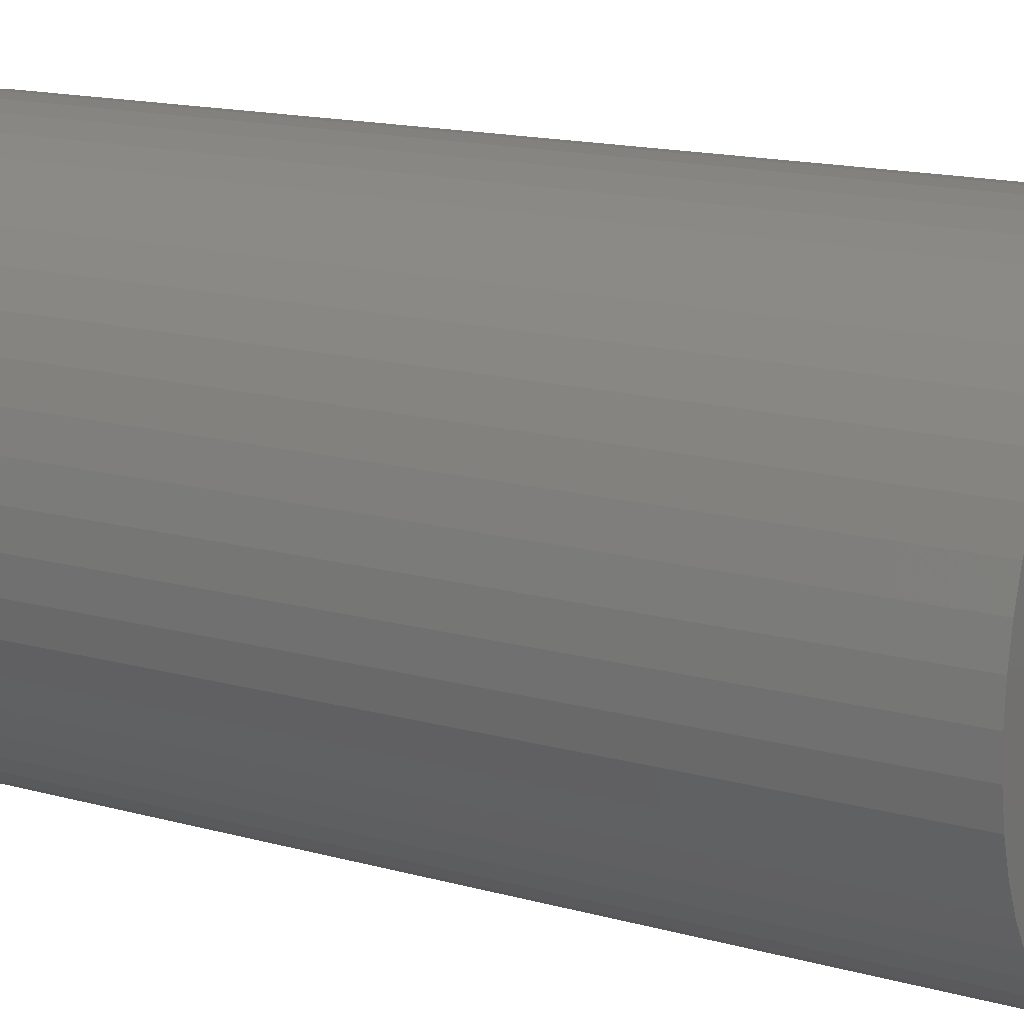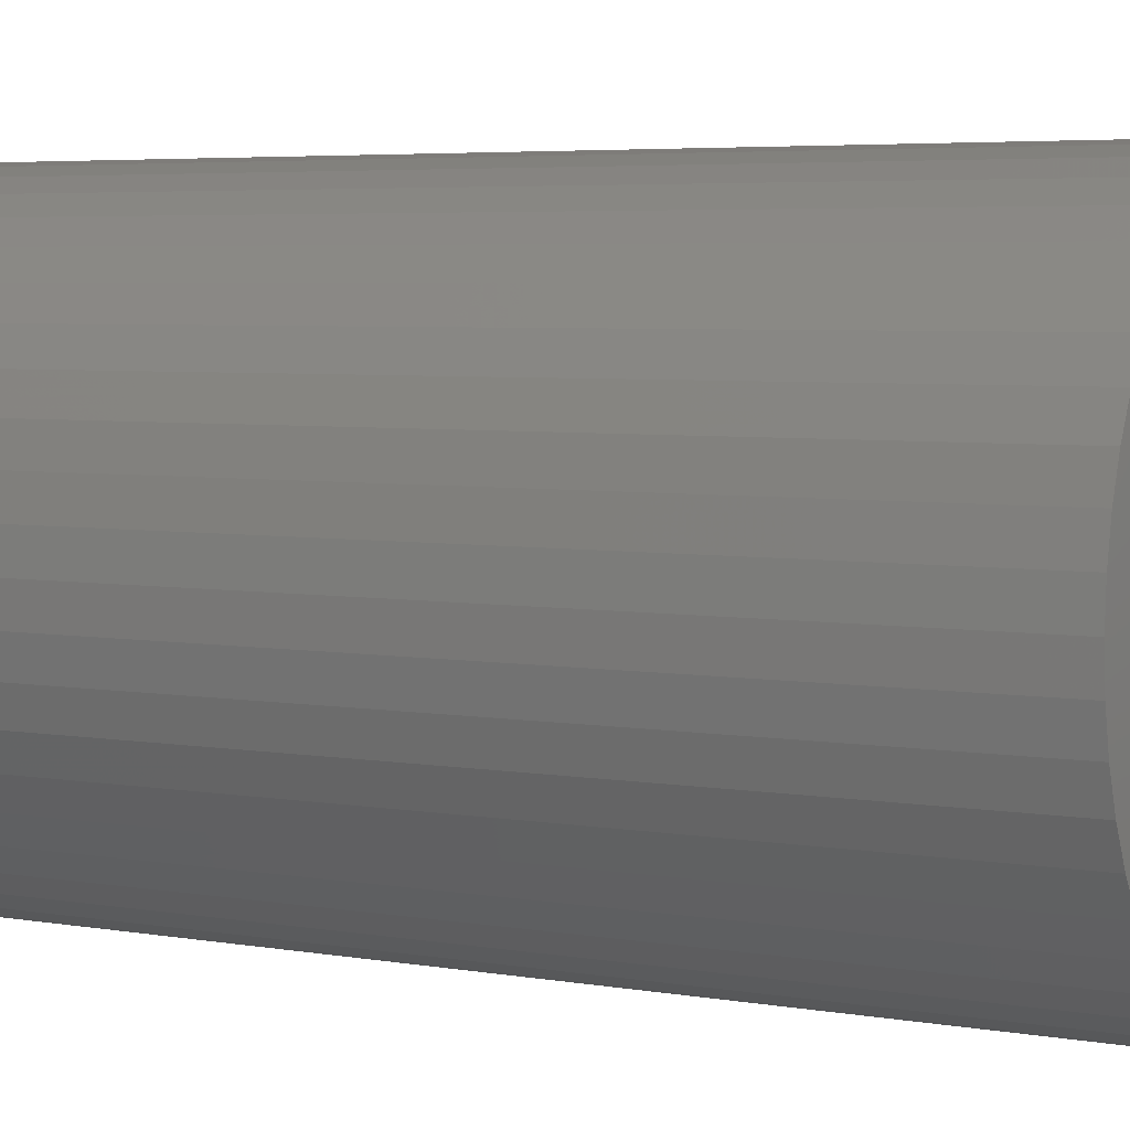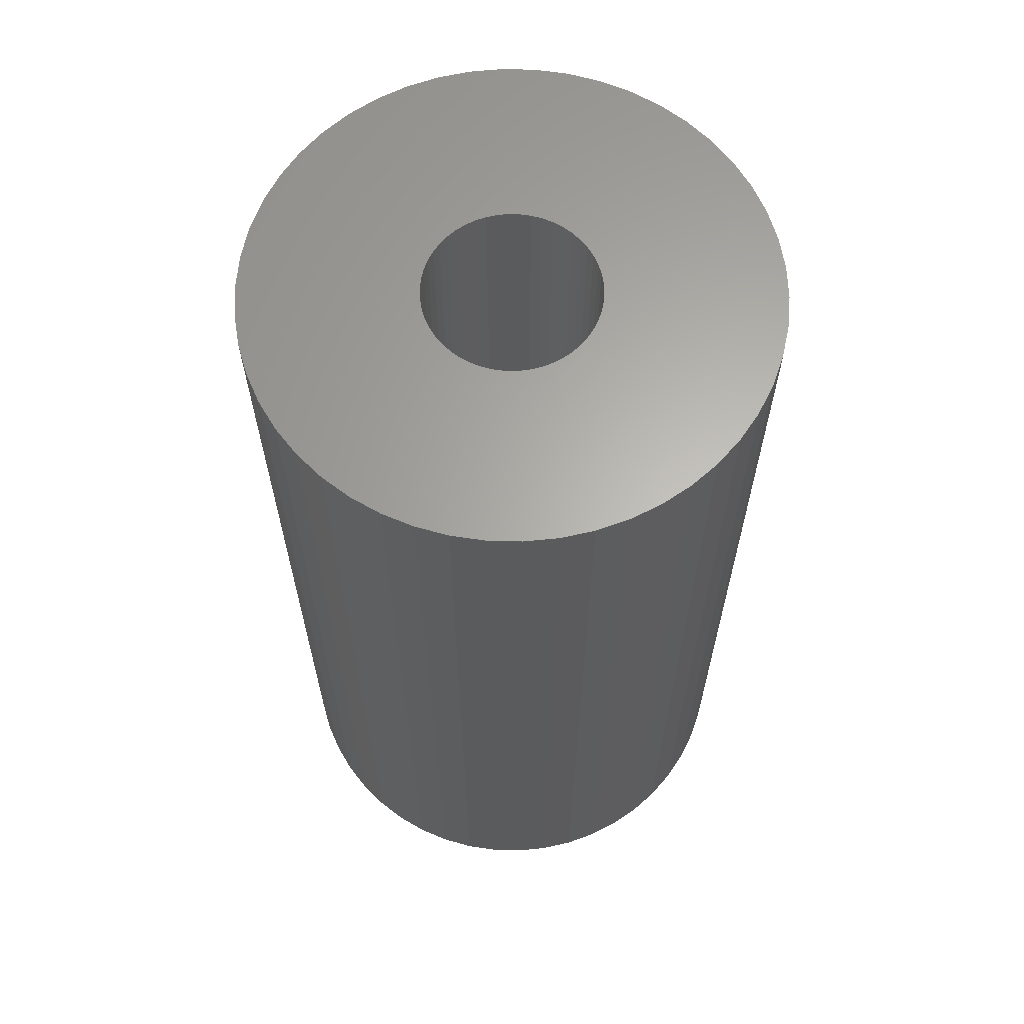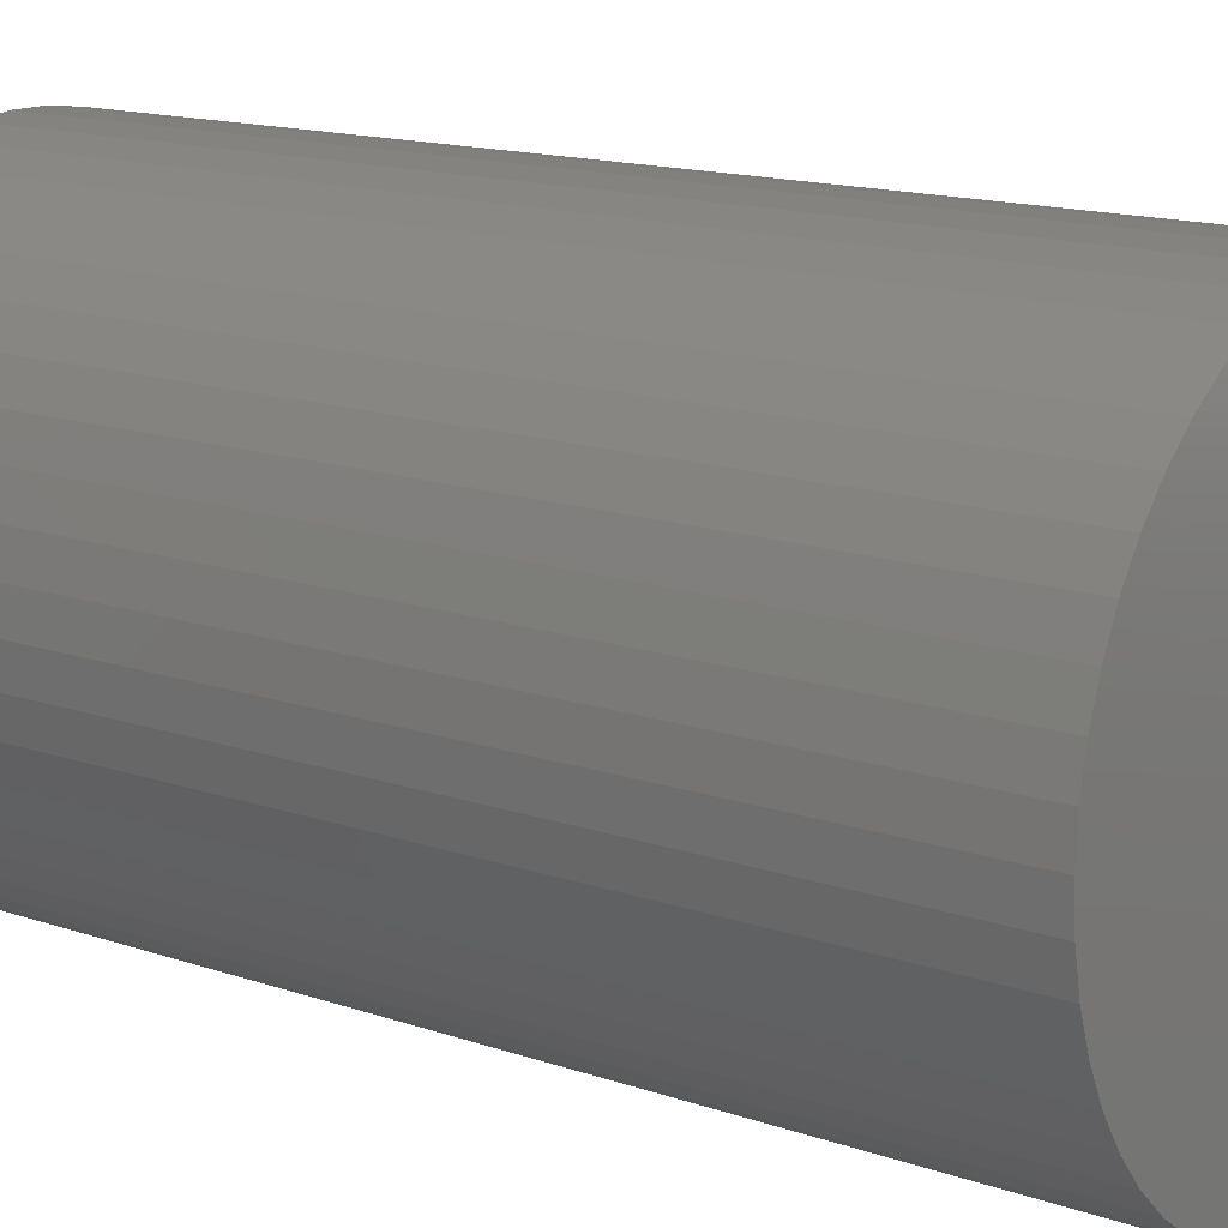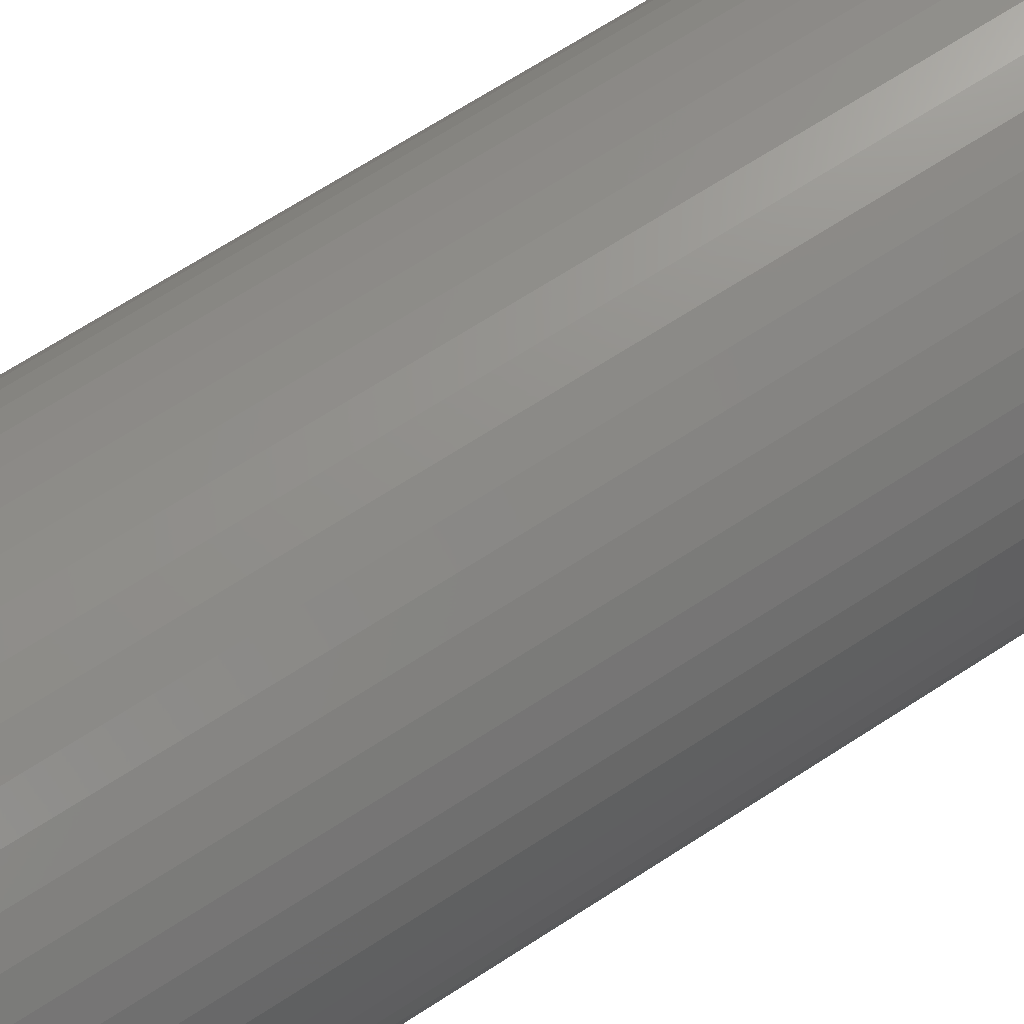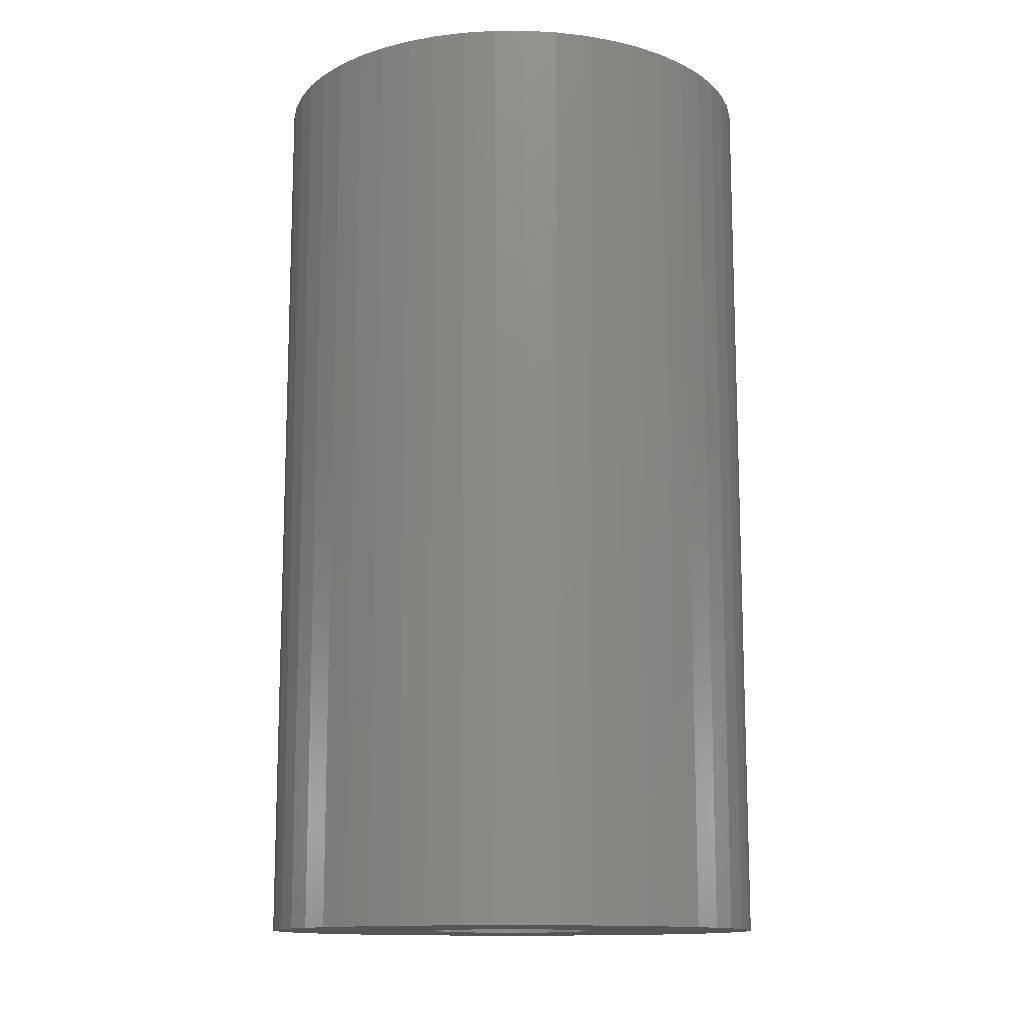
<metadata>
{"format":"stl","ext":"stl","renderer":"f3d","projection":"perspective","resolution":1024,"background":"white","views":[{"elev":15.5,"azim":120.2,"up":"+Y"},{"elev":4.5,"azim":120.7,"up":"+Y"},{"elev":63.9,"azim":-12.9,"up":"+Z"},{"elev":14.1,"azim":127.9,"up":"+Y"},{"elev":72.7,"azim":57.7,"up":"+Y"},{"elev":-13.0,"azim":-93.2,"up":"+Z"}]}
</metadata>
<code>
# stl→obj: 200 verts, 400 faces
v 24 0 43.5
v 23.81 3.008 -43.5
v 23.81 3.008 43.5
v 24 0 -43.5
v -24 0 -43.5
v -23.81 3.008 43.5
v -23.81 3.008 -43.5
v -24 0 43.5
v 1.507 23.95 -43.5
v -1.507 23.95 43.5
v 1.507 23.95 43.5
v -1.507 23.95 -43.5
v -1.507 -23.95 -43.5
v 1.507 -23.95 43.5
v -1.507 -23.95 43.5
v 1.507 -23.95 -43.5
v 17.5 16.43 -43.5
v 15.3 18.49 43.5
v 17.5 16.43 43.5
v 15.3 18.49 -43.5
v -15.3 18.49 -43.5
v -17.5 16.43 43.5
v -15.3 18.49 43.5
v -17.5 16.43 -43.5
v -7.416 22.83 -43.5
v -10.22 21.72 43.5
v -7.416 22.83 43.5
v -10.22 21.72 -43.5
v 22.31 8.835 43.5
v 21.03 11.56 -43.5
v 21.03 11.56 43.5
v 22.31 8.835 -43.5
v 23.25 5.969 -43.5
v 23.25 5.969 43.5
v 19.42 14.11 -43.5
v 19.42 14.11 43.5
v 10.22 21.72 -43.5
v 7.416 22.83 43.5
v 10.22 21.72 43.5
v 7.416 22.83 -43.5
v 4.497 23.57 43.5
v 4.497 23.57 -43.5
v 12.86 20.26 -43.5
v 12.86 20.26 43.5
v -22.31 8.835 -43.5
v -21.03 11.56 43.5
v -21.03 11.56 -43.5
v -22.31 8.835 43.5
v -19.42 14.11 -43.5
v -19.42 14.11 43.5
v -23.25 5.969 -43.5
v -23.25 5.969 43.5
v -4.497 23.57 43.5
v -4.497 23.57 -43.5
v 4.497 -23.57 43.5
v 4.497 -23.57 -43.5
v 8 0 43.5
v 7.937 1.003 43.5
v 23.81 -3.008 43.5
v 7.749 1.99 43.5
v 7.937 -1.003 43.5
v 7.438 2.945 43.5
v 23.25 -5.969 43.5
v 7.01 3.854 43.5
v 7.749 -1.99 43.5
v 6.472 4.702 43.5
v 22.31 -8.835 43.5
v 5.832 5.476 43.5
v 7.438 -2.945 43.5
v 5.099 6.164 43.5
v 21.03 -11.56 43.5
v 4.287 6.755 43.5
v 7.01 -3.854 43.5
v 19.42 -14.11 43.5
v 3.406 7.239 43.5
v 2.472 7.608 43.5
v 1.499 7.858 43.5
v 0.5023 7.984 43.5
v -0.5023 7.984 43.5
v -1.499 7.858 43.5
v -2.472 7.608 43.5
v -3.406 7.239 43.5
v -4.287 6.755 43.5
v -12.86 20.26 43.5
v -5.099 6.164 43.5
v -5.832 5.476 43.5
v -6.472 4.702 43.5
v -7.01 3.854 43.5
v 6.472 -4.702 43.5
v 17.5 -16.43 43.5
v 5.832 -5.476 43.5
v 15.3 -18.49 43.5
v 5.099 -6.164 43.5
v 12.86 -20.26 43.5
v 4.287 -6.755 43.5
v 10.22 -21.72 43.5
v 3.406 -7.239 43.5
v 7.416 -22.83 43.5
v 2.472 -7.608 43.5
v 1.499 -7.858 43.5
v 0.5023 -7.984 43.5
v -0.5023 -7.984 43.5
v -1.499 -7.858 43.5
v -4.497 -23.57 43.5
v -2.472 -7.608 43.5
v -7.416 -22.83 43.5
v -3.406 -7.239 43.5
v -10.22 -21.72 43.5
v -4.287 -6.755 43.5
v -12.86 -20.26 43.5
v -5.099 -6.164 43.5
v -15.3 -18.49 43.5
v -5.832 -5.476 43.5
v -17.5 -16.43 43.5
v -6.472 -4.702 43.5
v -19.42 -14.11 43.5
v -7.01 -3.854 43.5
v -21.03 -11.56 43.5
v -7.438 -2.945 43.5
v -22.31 -8.835 43.5
v -7.749 -1.99 43.5
v -23.25 -5.969 43.5
v -7.937 -1.003 43.5
v -23.81 -3.008 43.5
v -8 0 43.5
v -7.438 2.945 43.5
v -7.749 1.99 43.5
v -7.937 1.003 43.5
v -12.86 20.26 -43.5
v 23.81 -3.008 -43.5
v 19.42 -14.11 -43.5
v 17.5 -16.43 -43.5
v 23.25 -5.969 -43.5
v 22.31 -8.835 -43.5
v -17.5 -16.43 -43.5
v -15.3 -18.49 -43.5
v -21.03 -11.56 -43.5
v -22.31 -8.835 -43.5
v -19.42 -14.11 -43.5
v 8 0 -43.5
v 7.937 -1.003 -43.5
v 7.749 -1.99 -43.5
v 7.937 1.003 -43.5
v 7.438 -2.945 -43.5
v 21.03 -11.56 -43.5
v 7.01 -3.854 -43.5
v 7.749 1.99 -43.5
v 6.472 -4.702 -43.5
v 5.832 -5.476 -43.5
v 15.3 -18.49 -43.5
v 7.438 2.945 -43.5
v 5.099 -6.164 -43.5
v 12.86 -20.26 -43.5
v 4.287 -6.755 -43.5
v 10.22 -21.72 -43.5
v 7.01 3.854 -43.5
v 3.406 -7.239 -43.5
v 7.416 -22.83 -43.5
v 2.472 -7.608 -43.5
v 1.499 -7.858 -43.5
v 0.5023 -7.984 -43.5
v -0.5023 -7.984 -43.5
v -1.499 -7.858 -43.5
v -4.497 -23.57 -43.5
v -2.472 -7.608 -43.5
v -7.416 -22.83 -43.5
v -3.406 -7.239 -43.5
v -10.22 -21.72 -43.5
v -4.287 -6.755 -43.5
v -12.86 -20.26 -43.5
v -5.099 -6.164 -43.5
v -5.832 -5.476 -43.5
v -6.472 -4.702 -43.5
v -7.01 -3.854 -43.5
v 6.472 4.702 -43.5
v 5.832 5.476 -43.5
v 5.099 6.164 -43.5
v 4.287 6.755 -43.5
v 3.406 7.239 -43.5
v 2.472 7.608 -43.5
v 1.499 7.858 -43.5
v 0.5023 7.984 -43.5
v -0.5023 7.984 -43.5
v -1.499 7.858 -43.5
v -2.472 7.608 -43.5
v -3.406 7.239 -43.5
v -4.287 6.755 -43.5
v -5.099 6.164 -43.5
v -5.832 5.476 -43.5
v -6.472 4.702 -43.5
v -7.01 3.854 -43.5
v -7.438 2.945 -43.5
v -7.749 1.99 -43.5
v -7.937 1.003 -43.5
v -8 0 -43.5
v -7.438 -2.945 -43.5
v -7.749 -1.99 -43.5
v -23.25 -5.969 -43.5
v -7.937 -1.003 -43.5
v -23.81 -3.008 -43.5
f 1 2 3
f 2 1 4
f 5 6 7
f 6 5 8
f 9 10 11
f 10 9 12
f 13 14 15
f 14 13 16
f 17 18 19
f 18 17 20
f 21 22 23
f 22 21 24
f 25 26 27
f 26 25 28
f 29 30 31
f 30 29 32
f 3 33 34
f 33 3 2
f 31 35 36
f 35 31 30
f 37 38 39
f 38 37 40
f 40 41 38
f 41 40 42
f 43 39 44
f 39 43 37
f 45 46 47
f 46 45 48
f 49 22 24
f 22 49 50
f 51 48 45
f 48 51 52
f 12 53 10
f 53 12 54
f 16 55 14
f 55 16 56
f 34 32 29
f 32 34 33
f 36 17 19
f 17 36 35
f 42 11 41
f 11 42 9
f 20 44 18
f 44 20 43
f 47 50 49
f 50 47 46
f 7 52 51
f 52 7 6
f 57 1 3
f 58 3 34
f 1 57 59
f 60 34 29
f 61 59 57
f 62 29 31
f 59 61 63
f 64 31 36
f 65 63 61
f 66 36 19
f 63 65 67
f 68 19 18
f 69 67 65
f 70 18 44
f 67 69 71
f 72 44 39
f 73 71 69
f 71 73 74
f 3 58 57
f 34 60 58
f 29 62 60
f 75 39 38
f 31 64 62
f 36 66 64
f 19 68 66
f 18 70 68
f 76 38 41
f 44 72 70
f 39 75 72
f 38 76 75
f 77 41 11
f 41 77 76
f 11 78 77
f 11 79 78
f 10 79 11
f 79 10 80
f 53 80 10
f 80 53 81
f 27 81 53
f 81 27 82
f 26 82 27
f 82 26 83
f 84 83 26
f 83 84 85
f 23 85 84
f 85 23 86
f 22 86 23
f 86 22 87
f 50 87 22
f 87 50 88
f 89 74 73
f 74 89 90
f 91 90 89
f 90 91 92
f 93 92 91
f 92 93 94
f 95 94 93
f 94 95 96
f 97 96 95
f 96 97 98
f 99 98 97
f 98 99 55
f 100 55 99
f 55 100 14
f 101 14 100
f 102 14 101
f 15 102 103
f 102 15 14
f 104 103 105
f 106 105 107
f 108 107 109
f 103 104 15
f 110 109 111
f 112 111 113
f 114 113 115
f 116 115 117
f 105 106 104
f 118 117 119
f 120 119 121
f 122 121 123
f 124 123 125
f 46 88 50
f 107 108 106
f 88 46 126
f 109 110 108
f 48 126 46
f 111 112 110
f 126 48 127
f 113 114 112
f 52 127 48
f 115 116 114
f 127 52 128
f 117 118 116
f 6 128 52
f 119 120 118
f 128 6 125
f 121 122 120
f 8 125 6
f 123 124 122
f 125 8 124
f 28 84 26
f 84 28 129
f 129 23 84
f 23 129 21
f 54 27 53
f 27 54 25
f 59 4 1
f 4 59 130
f 90 131 74
f 131 90 132
f 67 133 63
f 133 67 134
f 63 130 59
f 130 63 133
f 135 112 114
f 112 135 136
f 137 120 138
f 120 137 118
f 135 116 139
f 116 135 114
f 140 4 130
f 141 130 133
f 4 140 2
f 142 133 134
f 143 2 140
f 144 134 145
f 2 143 33
f 146 145 131
f 147 33 143
f 148 131 132
f 33 147 32
f 149 132 150
f 151 32 147
f 152 150 153
f 32 151 30
f 154 153 155
f 156 30 151
f 30 156 35
f 130 141 140
f 133 142 141
f 134 144 142
f 157 155 158
f 145 146 144
f 131 148 146
f 132 149 148
f 150 152 149
f 159 158 56
f 153 154 152
f 155 157 154
f 158 159 157
f 160 56 16
f 56 160 159
f 16 161 160
f 16 162 161
f 13 162 16
f 162 13 163
f 164 163 13
f 163 164 165
f 166 165 164
f 165 166 167
f 168 167 166
f 167 168 169
f 170 169 168
f 169 170 171
f 136 171 170
f 171 136 172
f 135 172 136
f 172 135 173
f 139 173 135
f 173 139 174
f 175 35 156
f 35 175 17
f 176 17 175
f 17 176 20
f 177 20 176
f 20 177 43
f 178 43 177
f 43 178 37
f 179 37 178
f 37 179 40
f 180 40 179
f 40 180 42
f 181 42 180
f 42 181 9
f 182 9 181
f 183 9 182
f 12 183 184
f 183 12 9
f 54 184 185
f 25 185 186
f 28 186 187
f 184 54 12
f 129 187 188
f 21 188 189
f 24 189 190
f 49 190 191
f 185 25 54
f 47 191 192
f 45 192 193
f 51 193 194
f 7 194 195
f 137 174 139
f 186 28 25
f 174 137 196
f 187 129 28
f 138 196 137
f 188 21 129
f 196 138 197
f 189 24 21
f 198 197 138
f 190 49 24
f 197 198 199
f 191 47 49
f 200 199 198
f 192 45 47
f 199 200 195
f 193 51 45
f 5 195 200
f 194 7 51
f 195 5 7
f 155 94 96
f 94 155 153
f 150 90 92
f 90 150 132
f 74 145 71
f 145 74 131
f 138 122 198
f 122 138 120
f 158 96 98
f 96 158 155
f 56 98 55
f 98 56 158
f 71 134 67
f 134 71 145
f 164 15 104
f 15 164 13
f 136 110 112
f 110 136 170
f 139 118 137
f 118 139 116
f 198 124 200
f 124 198 122
f 200 8 5
f 8 200 124
f 153 92 94
f 92 153 150
f 166 104 106
f 104 166 164
f 168 106 108
f 106 168 166
f 170 108 110
f 108 170 168
f 140 58 143
f 58 140 57
f 125 194 128
f 194 125 195
f 183 78 79
f 78 183 182
f 161 102 101
f 102 161 162
f 177 68 70
f 68 177 176
f 189 85 86
f 85 189 188
f 186 81 82
f 81 186 185
f 146 69 144
f 69 146 73
f 151 64 156
f 64 151 62
f 180 75 76
f 75 180 179
f 181 76 77
f 76 181 180
f 179 72 75
f 72 179 178
f 126 191 88
f 191 126 192
f 87 189 86
f 189 87 190
f 185 80 81
f 80 185 184
f 160 101 100
f 101 160 161
f 147 62 151
f 62 147 60
f 143 60 147
f 60 143 58
f 175 68 176
f 68 175 66
f 156 66 175
f 66 156 64
f 182 77 78
f 77 182 181
f 178 70 72
f 70 178 177
f 88 190 87
f 190 88 191
f 127 192 126
f 192 127 193
f 128 193 127
f 193 128 194
f 187 82 83
f 82 187 186
f 188 83 85
f 83 188 187
f 184 79 80
f 79 184 183
f 141 57 140
f 57 141 61
f 149 89 148
f 89 149 91
f 171 113 111
f 113 171 172
f 117 196 119
f 196 117 174
f 113 173 115
f 173 113 172
f 154 97 95
f 97 154 157
f 144 65 142
f 65 144 69
f 148 73 146
f 73 148 89
f 121 199 123
f 199 121 197
f 123 195 125
f 195 123 199
f 119 197 121
f 197 119 196
f 149 93 91
f 93 149 152
f 157 99 97
f 99 157 159
f 159 100 99
f 100 159 160
f 142 61 141
f 61 142 65
f 162 103 102
f 103 162 163
f 165 107 105
f 107 165 167
f 169 111 109
f 111 169 171
f 115 174 117
f 174 115 173
f 152 95 93
f 95 152 154
f 163 105 103
f 105 163 165
f 167 109 107
f 109 167 169

</code>
